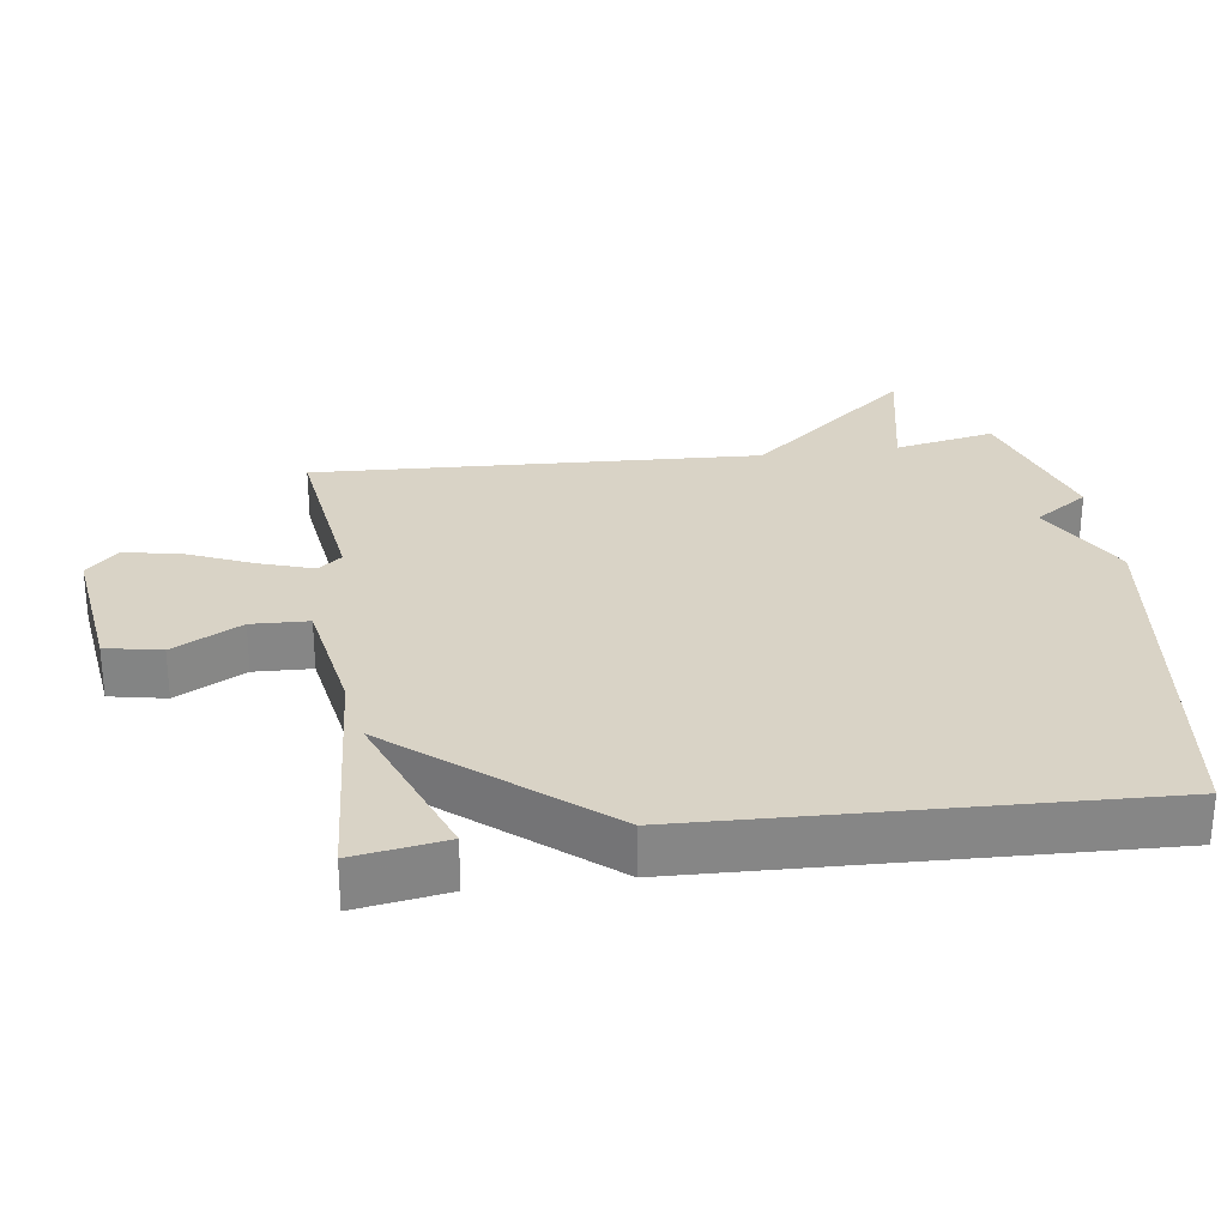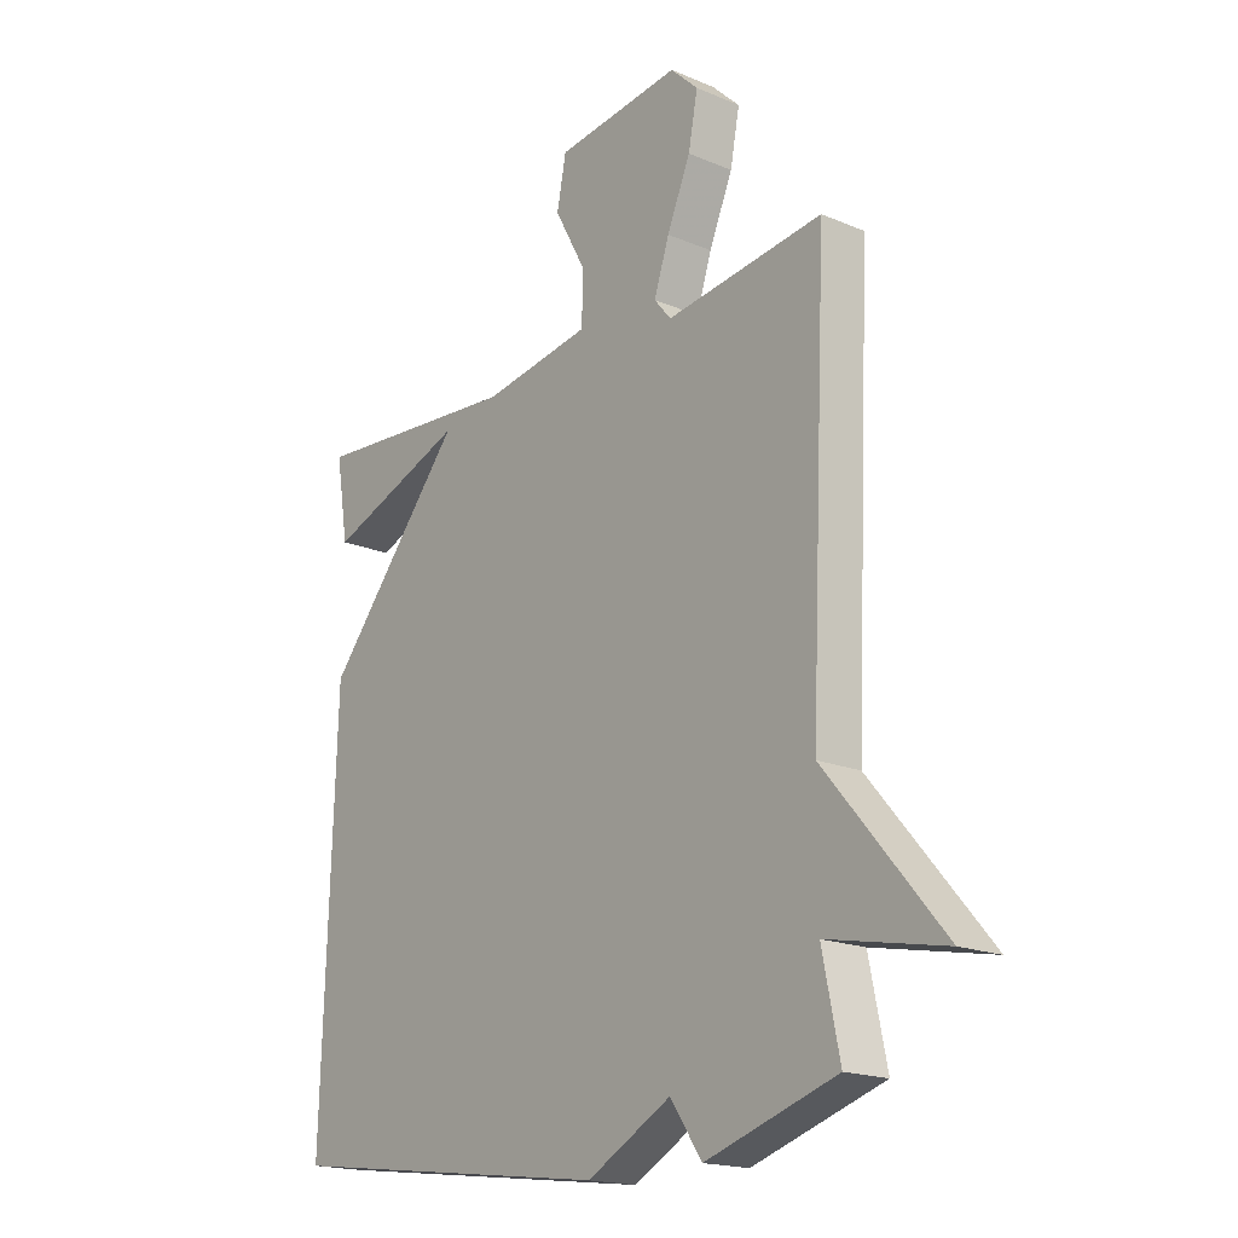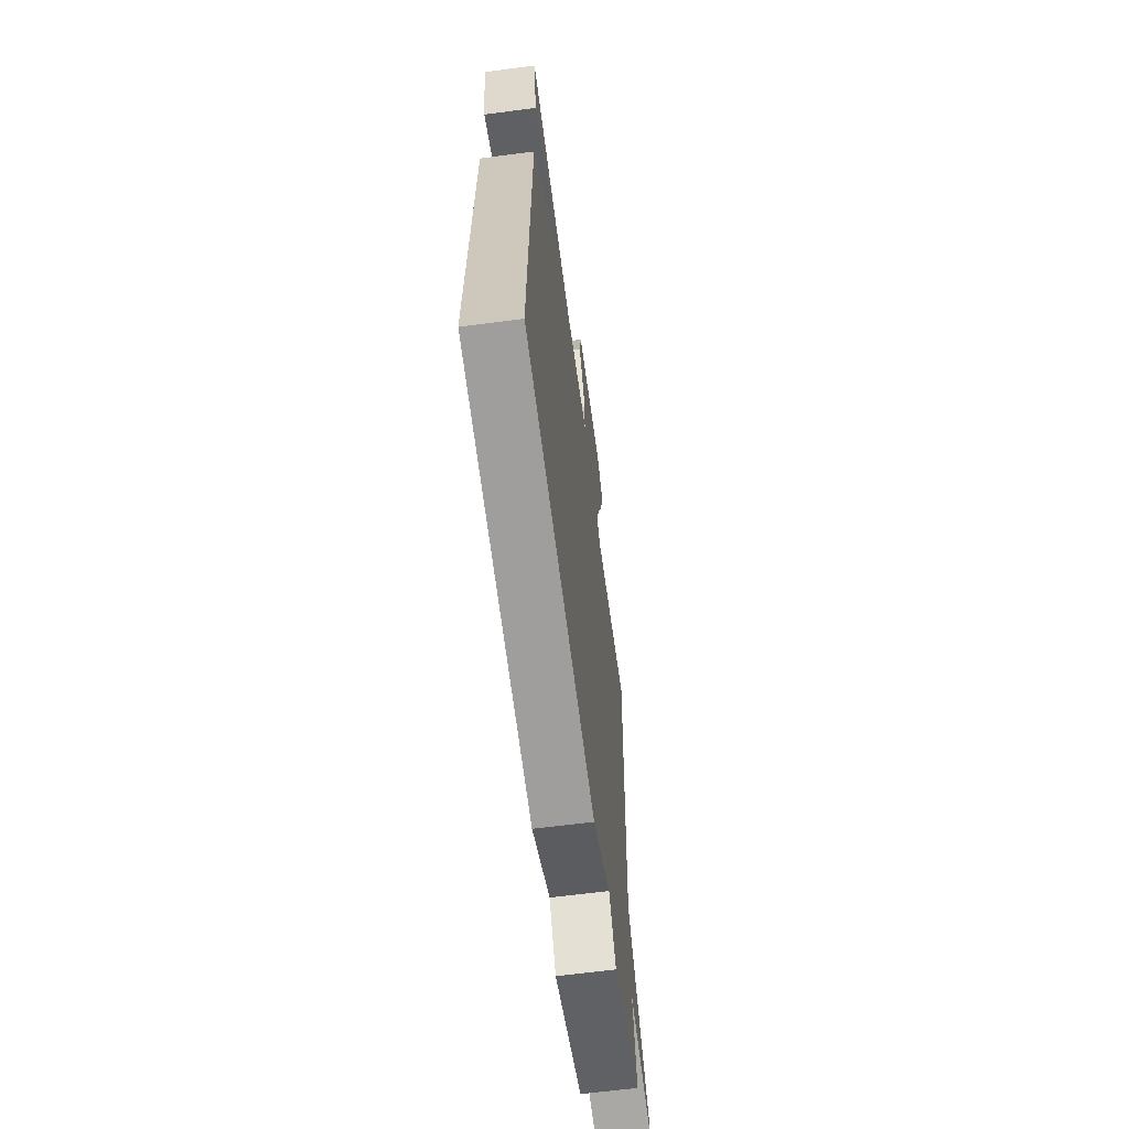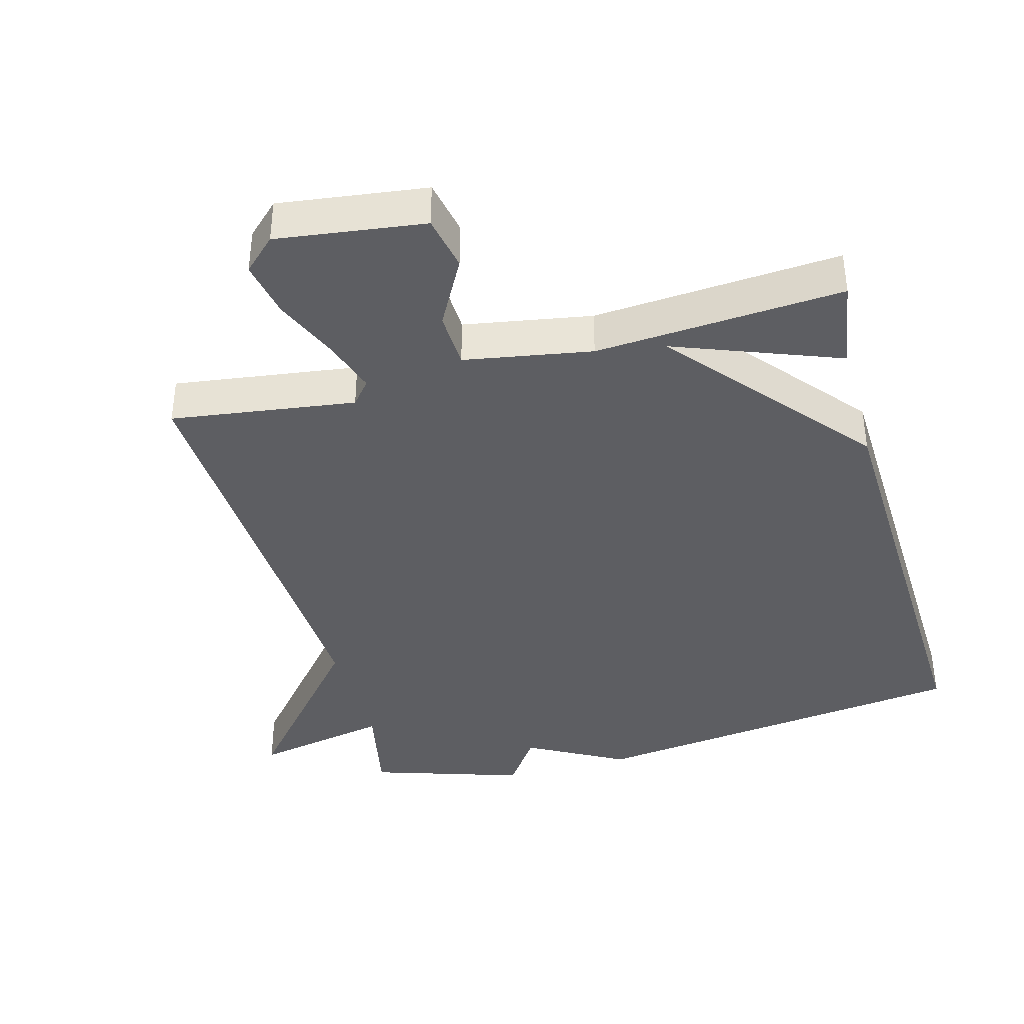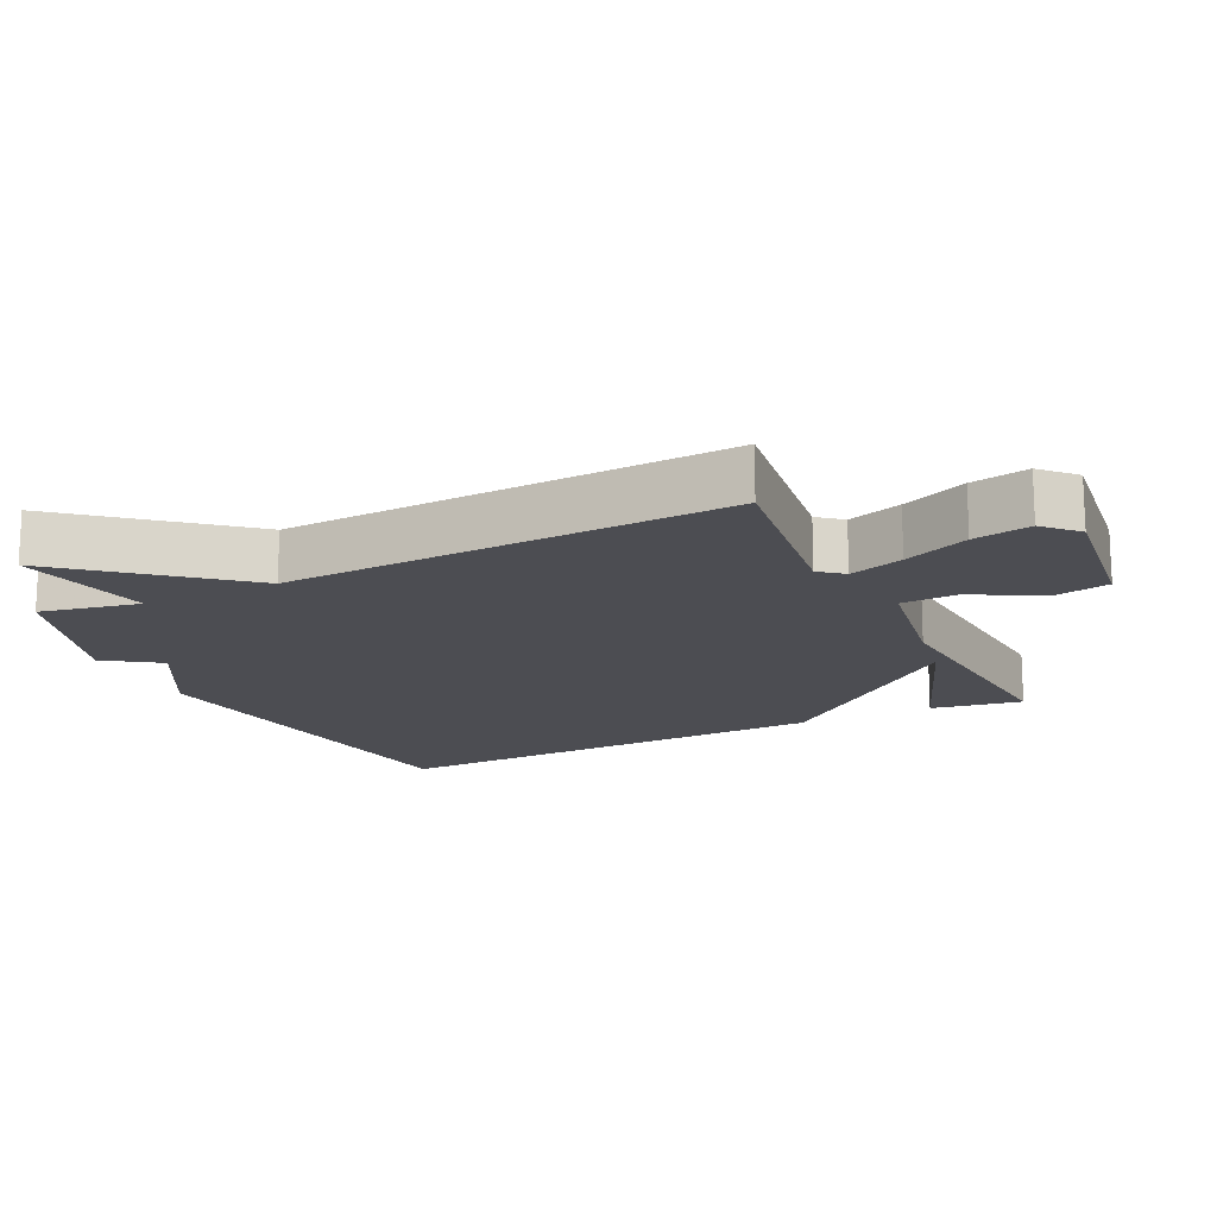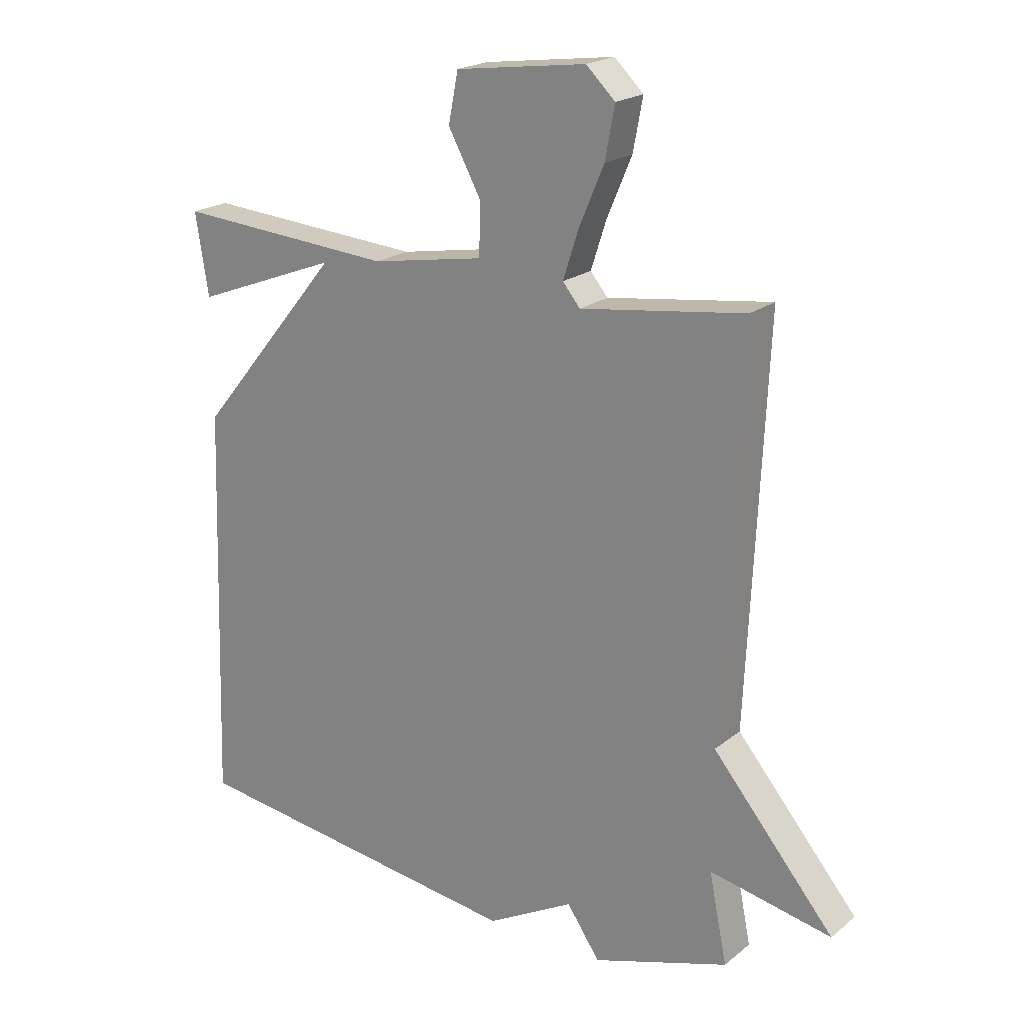
<metadata>
{"format":"obj","ext":"obj","renderer":"f3d","projection":"perspective","resolution":1024,"background":"white","views":[{"elev":28.3,"azim":82.3,"up":"+Y"},{"elev":-18.2,"azim":-129.4,"up":"+Z"},{"elev":-64.0,"azim":97.5,"up":"+Z"},{"elev":-39.1,"azim":15.4,"up":"+Y"},{"elev":-16.4,"azim":-64.1,"up":"+Y"},{"elev":20.7,"azim":-144.3,"up":"+Z"}]}
</metadata>
<code>
v -0.5 0.07 -0.5
v -0.47 0.07 -0.353
v -0.672 0.07 -0.393
v -0.47 0.07 -0.153
v -0.5 0.07 0.5
v -0.228 0.07 0.462
v -0.199 0.07 0.497
v -0.225 0.07 0.577
v -0.266 0.07 0.673
v -0.282 0.07 0.758
v -0.234 0.07 0.804
v -0.017 0.07 0.775
v -0.001 0.07 0.693
v -0.056 0.07 0.592
v -0.053 0.07 0.508
v 0.135 0.07 0.475
v 0.5 0.07 0.5
v 0.478 0.07 0.365
v 0.236 0.07 0.458
v 0.478 0.07 0.165
v 0.5 0.07 -0.5
v -0.074 0.07 -0.573
v -0.219 0.07 -0.493
v -0.274 0.07 -0.573
v -0.5 0 -0.5
v -0.47 0 -0.353
v -0.672 0 -0.393
v -0.47 0 -0.153
v -0.5 0 0.5
v -0.228 0 0.462
v -0.199 0 0.497
v -0.225 0 0.577
v -0.266 0 0.673
v -0.282 0 0.758
v -0.234 0 0.804
v -0.017 0 0.775
v -0.001 0 0.693
v -0.056 0 0.592
v -0.053 0 0.508
v 0.135 0 0.475
v 0.5 0 0.5
v 0.478 0 0.365
v 0.236 0 0.458
v 0.478 0 0.165
v 0.5 0 -0.5
v -0.074 0 -0.573
v -0.219 0 -0.493
v -0.274 0 -0.573
f 23 24 1 2
f 22 23 2
f 21 22 2
f 20 21 2
f 19 20 2
f 17 18 19
f 16 17 19
f 2 3 4
f 19 2 4
f 16 19 4
f 15 16 4
f 14 15 4
f 12 13 14
f 11 12 14
f 10 11 14
f 9 10 14
f 8 9 14
f 7 8 14
f 6 7 14 4
f 4 5 6
f 26 25 48 47
f 26 47 46
f 26 46 45
f 26 45 44
f 26 44 43
f 43 42 41
f 43 41 40
f 28 27 26
f 28 26 43
f 28 43 40
f 28 40 39
f 28 39 38
f 38 37 36
f 38 36 35
f 38 35 34
f 38 34 33
f 38 33 32
f 38 32 31
f 28 38 31 30
f 30 29 28
f 1 25 26 2
f 2 26 27 3
f 3 27 28 4
f 4 28 29 5
f 5 29 30 6
f 6 30 31 7
f 7 31 32 8
f 8 32 33 9
f 9 33 34 10
f 10 34 35 11
f 11 35 36 12
f 12 36 37 13
f 13 37 38 14
f 14 38 39 15
f 15 39 40 16
f 16 40 41 17
f 17 41 42 18
f 18 42 43 19
f 19 43 44 20
f 20 44 45 21
f 21 45 46 22
f 22 46 47 23
f 23 47 48 24
f 24 48 25 1

</code>
